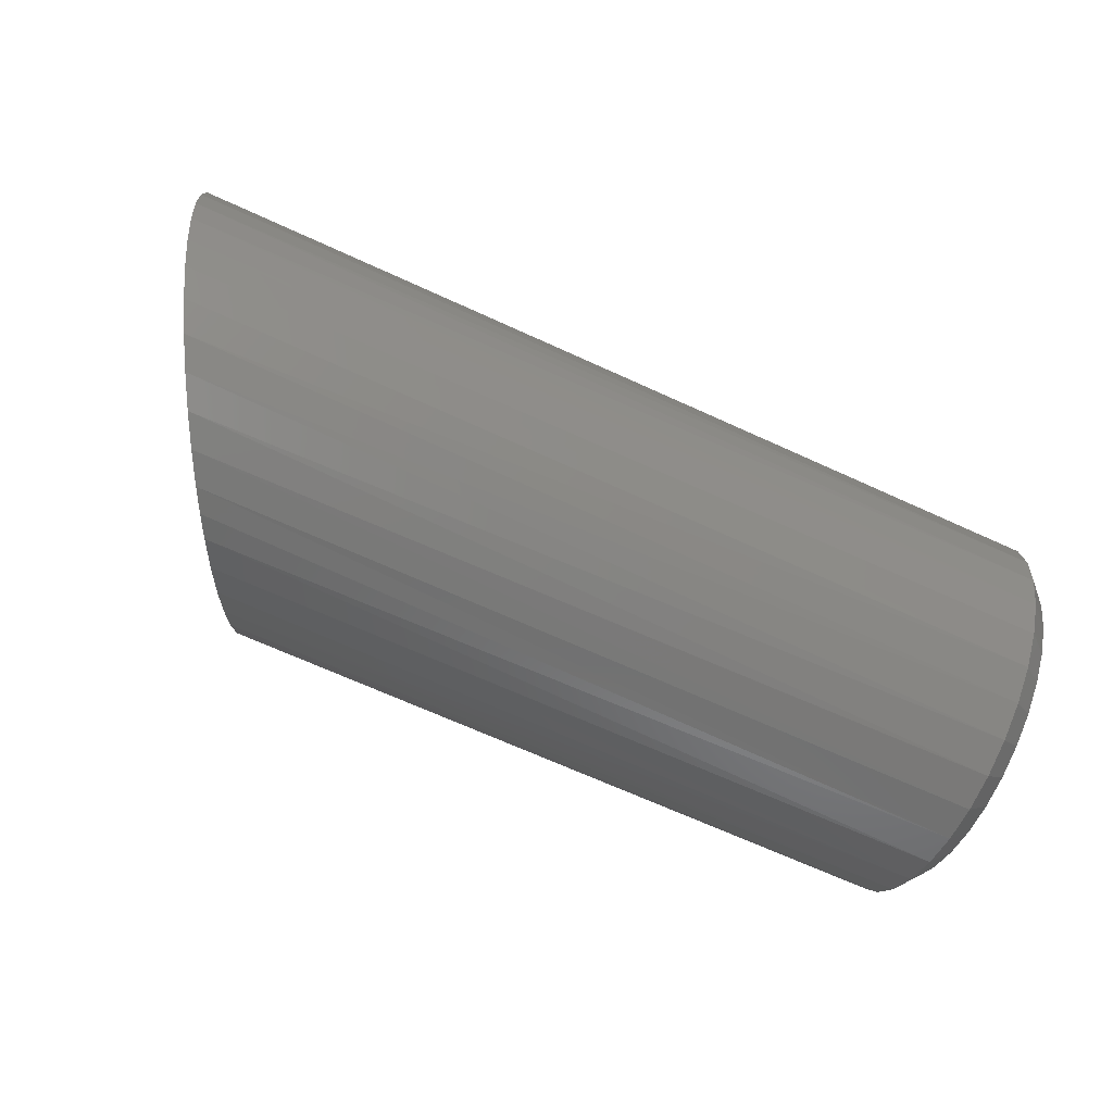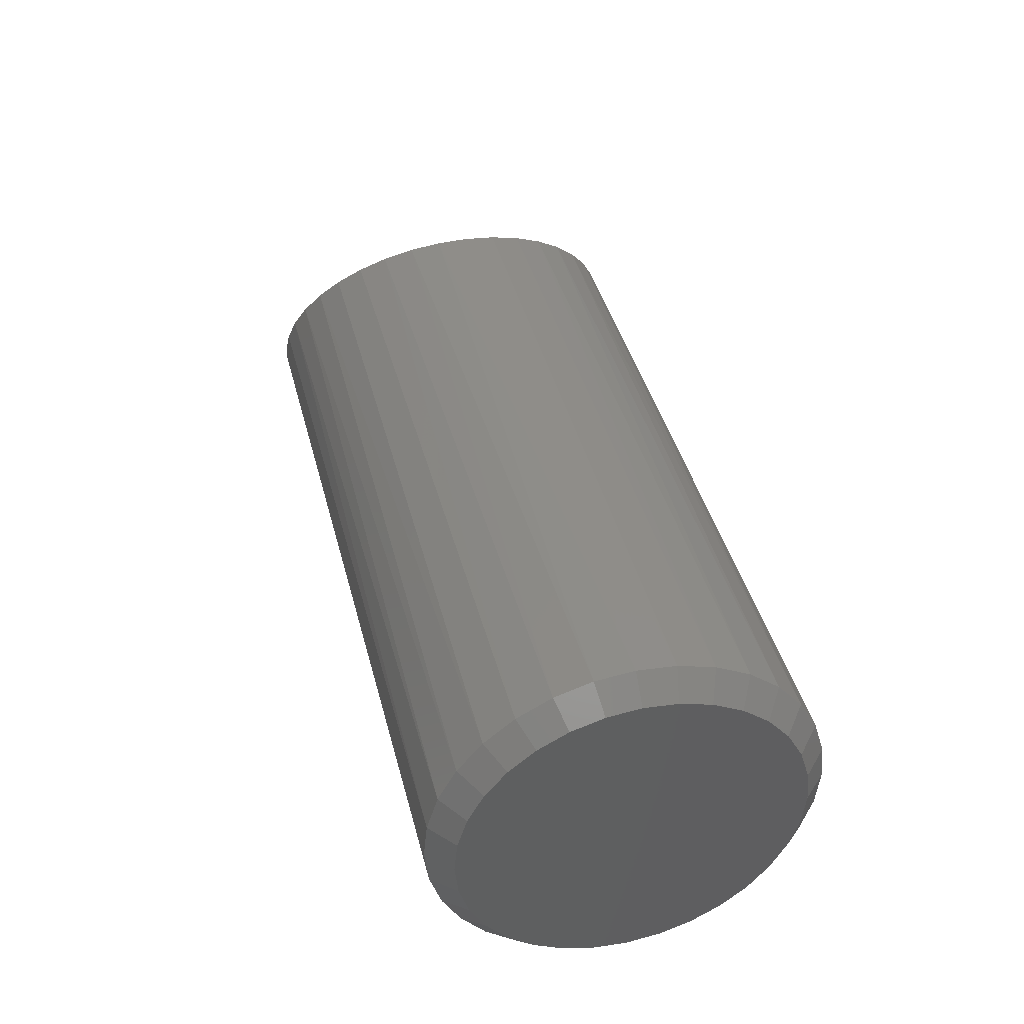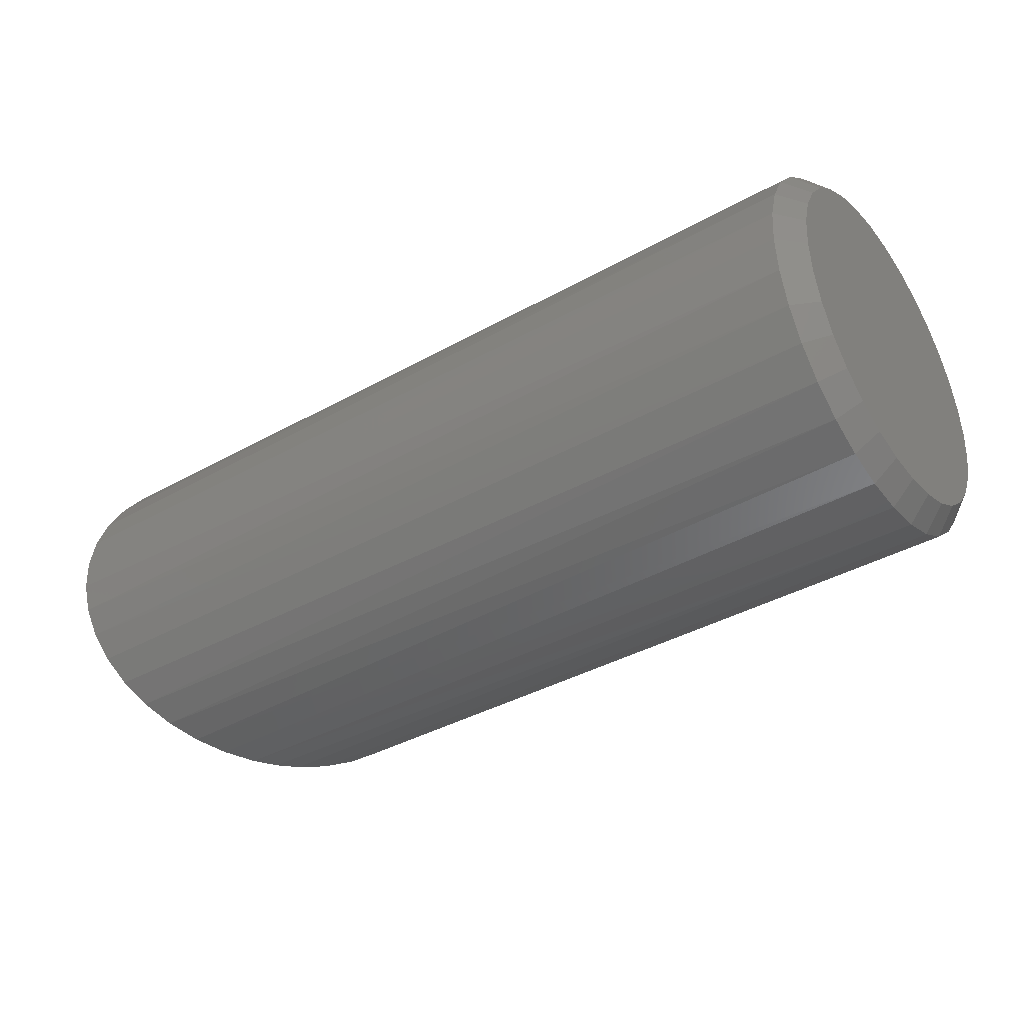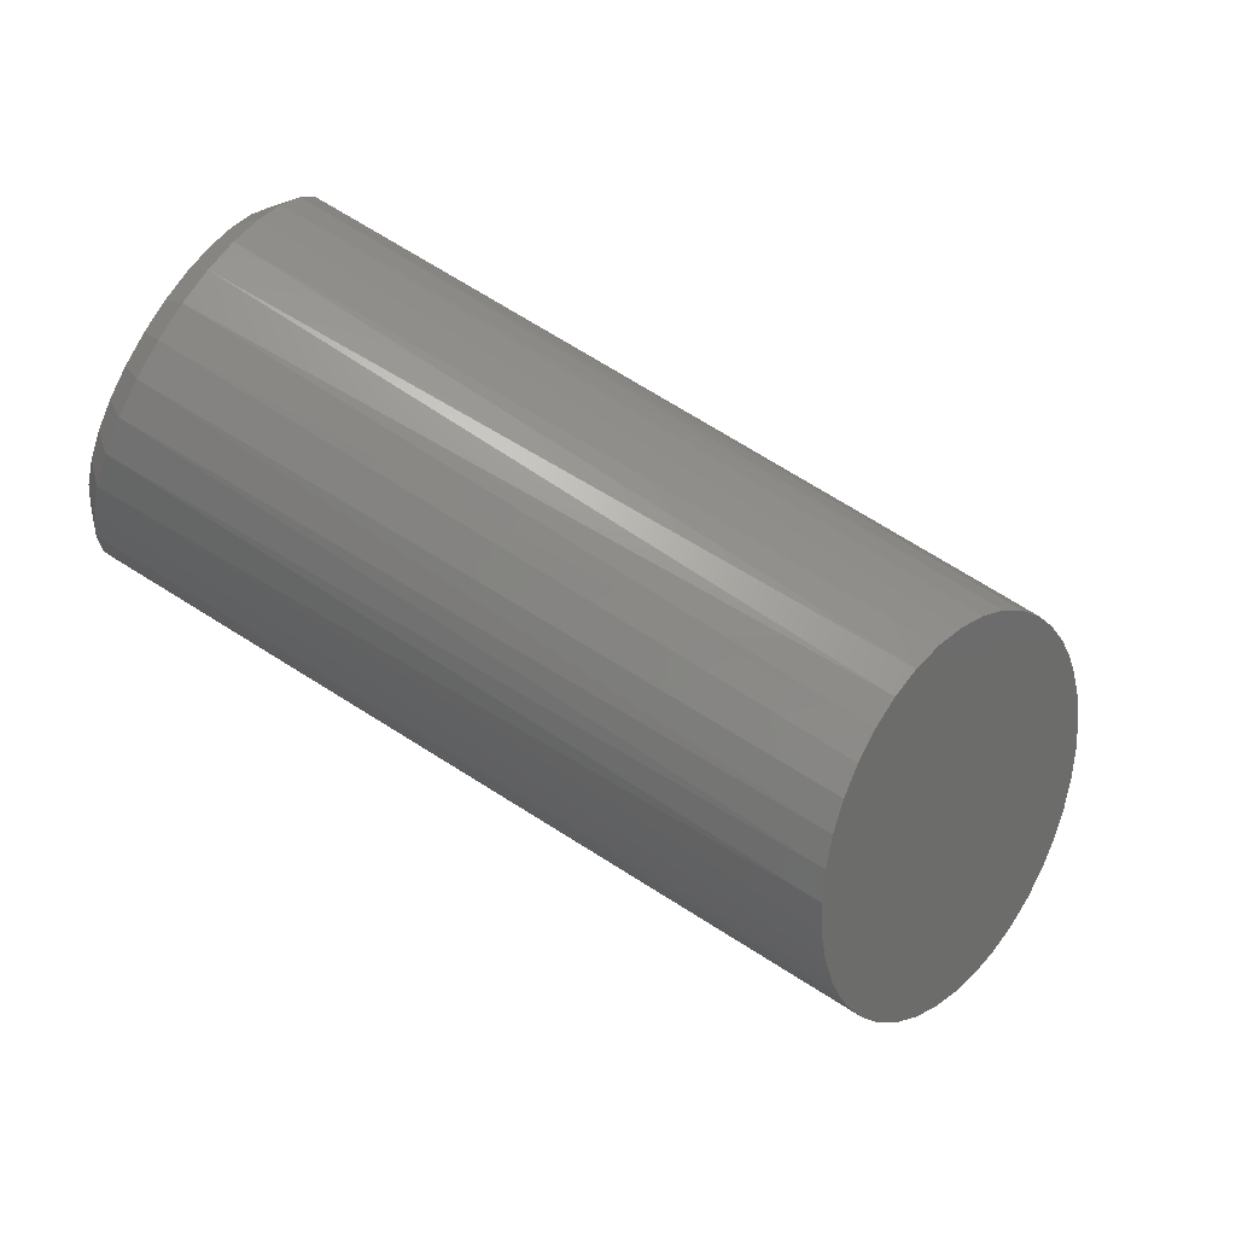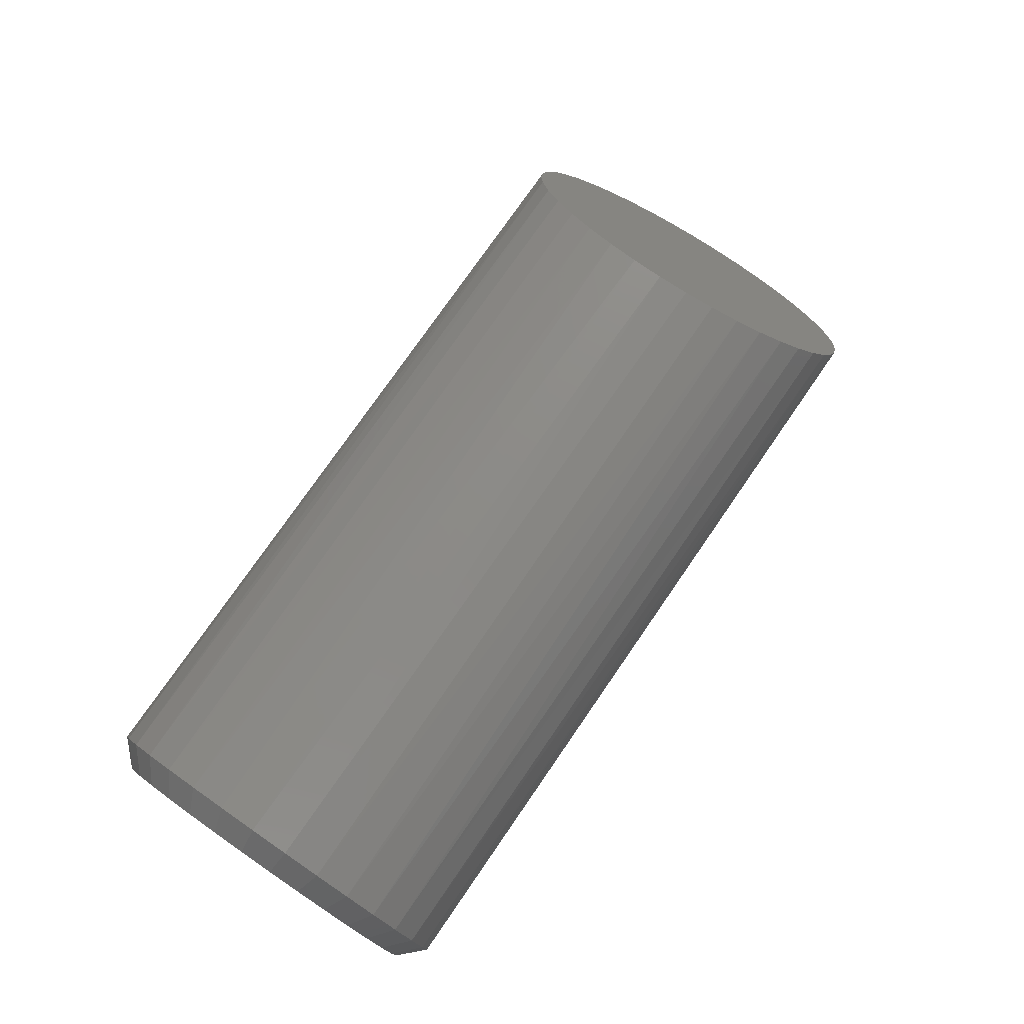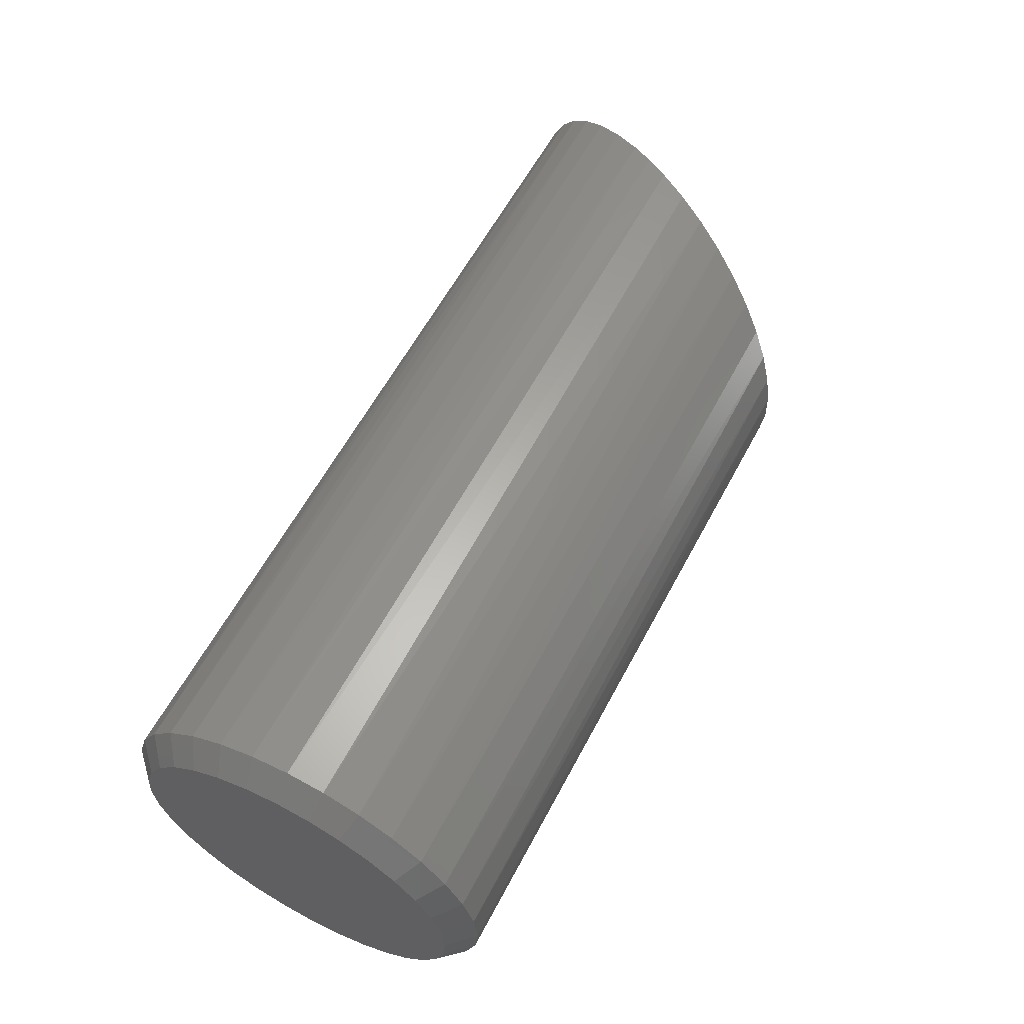
<metadata>
{"format":"stl","ext":"stl","renderer":"f3d","projection":"perspective","resolution":1024,"background":"white","views":[{"elev":-67.3,"azim":155.3,"up":"+Y"},{"elev":41.7,"azim":-104.2,"up":"+Z"},{"elev":-38.1,"azim":-144.5,"up":"+Y"},{"elev":76.0,"azim":31.6,"up":"+Z"},{"elev":76.5,"azim":-55.4,"up":"+Z"},{"elev":60.0,"azim":-62.1,"up":"+Y"}]}
</metadata>
<code>
# stl→obj: 104 verts, 204 faces
v -0.2013 0.2759 0.004523
v -0.1844 0.272 -0.02696
v -0.1928 0.2749 -0.01131
v -0.2123 0.2743 0.02503
v -0.2231 0.2694 0.04513
v -0.174 0.2656 -0.04631
v -0.2334 0.2613 0.0644
v -0.1642 0.256 -0.06463
v -0.1691 0.03031 -0.05535
v -0.2286 0.02605 0.05535
v -0.1795 0.02221 -0.03608
v -0.2182 0.01958 0.03601
v -0.1903 0.01734 -0.01598
v -0.2098 0.01668 0.02036
v -0.2013 0.01571 0.004523
v -0.1554 0.2439 -0.08095
v -0.2431 0.25 0.08239
v -0.1476 0.2291 -0.09544
v -0.2516 0.2361 0.09818
v -0.1413 0.2123 -0.1073
v -0.2589 0.2195 0.1118
v -0.1363 0.1936 -0.1165
v -0.2645 0.2011 0.1223
v -0.1331 0.1736 -0.1226
v -0.2685 0.1809 0.1298
v -0.1315 0.1528 -0.1254
v -0.2707 0.1601 0.1338
v -0.1319 0.1315 -0.1248
v -0.271 0.1388 0.1344
v -0.134 0.1107 -0.1208
v -0.2695 0.118 0.1316
v -0.1381 0.09053 -0.1132
v -0.2662 0.09801 0.1255
v -0.1437 0.07216 -0.1027
v -0.2613 0.07928 0.1163
v -0.151 0.05551 -0.08913
v -0.2549 0.06254 0.1045
v -0.1595 0.04158 -0.07334
v -0.2472 0.04773 0.09
v -0.2384 0.03561 0.07368
v -0.7344 0.02561 0.05431
v -0.7344 0.01821 0.0299
v -0.7344 0.03763 0.0768
v -0.7344 0.05381 0.09652
v -0.7344 0.07353 0.1127
v -0.7344 0.09602 0.1247
v -0.7344 0.1204 0.1321
v -0.7344 0.1458 0.1346
v -0.7344 0.1712 0.1321
v -0.7344 0.1956 0.1247
v -0.7344 0.2181 0.1127
v -0.7344 0.2378 0.09652
v -0.7344 0.254 0.0768
v -0.7344 0.266 0.05431
v -0.7344 0.2734 0.0299
v -0.7344 0.01571 0.004523
v -0.7344 0.2759 0.004523
v -0.7344 0.266 -0.04526
v -0.7344 0.2734 -0.02086
v -0.7344 0.254 -0.06776
v -0.7344 0.2378 -0.08747
v -0.7344 0.2181 -0.1037
v -0.7344 0.1956 -0.1157
v -0.7344 0.1712 -0.1231
v -0.7344 0.1458 -0.1256
v -0.7344 0.1204 -0.1231
v -0.7344 0.09602 -0.1157
v -0.7344 0.07353 -0.1037
v -0.7344 0.05381 -0.08747
v -0.7344 0.03763 -0.06776
v -0.7344 0.02561 -0.04526
v -0.7344 0.01821 -0.02086
v -0.75 0.1458 0.119
v -0.75 0.1681 0.1168
v -0.75 0.1235 0.1168
v -0.75 0.102 0.1103
v -0.75 0.1896 0.1103
v -0.75 0.08221 0.0997
v -0.75 0.2094 0.0997
v -0.75 0.1896 -0.1012
v -0.75 0.102 -0.1012
v -0.75 0.2094 -0.09066
v -0.75 0.1235 -0.1078
v -0.75 0.1681 -0.1078
v -0.75 0.1458 -0.11
v -0.75 0.08221 -0.09066
v -0.75 0.06486 -0.07642
v -0.75 0.2268 -0.07642
v -0.75 0.05062 -0.05908
v -0.75 0.241 -0.05908
v -0.75 0.04005 -0.03928
v -0.75 0.2516 -0.03928
v -0.75 0.03353 -0.01781
v -0.75 0.2581 -0.01781
v -0.75 0.03133 0.004523
v -0.75 0.2603 0.004523
v -0.75 0.03353 0.02686
v -0.75 0.2581 0.02686
v -0.75 0.04005 0.04833
v -0.75 0.2516 0.04833
v -0.75 0.05062 0.06812
v -0.75 0.241 0.06812
v -0.75 0.06486 0.08547
v -0.75 0.2268 0.08547
f 1 2 3
f 1 4 2
f 2 4 5
f 2 5 6
f 5 7 6
f 6 7 8
f 9 10 11
f 11 10 12
f 11 12 13
f 13 12 14
f 15 13 14
f 8 7 16
f 16 7 17
f 16 17 18
f 18 17 19
f 18 19 20
f 20 19 21
f 20 21 22
f 22 21 23
f 22 23 24
f 24 23 25
f 24 25 26
f 26 25 27
f 26 27 28
f 28 27 29
f 28 29 30
f 30 29 31
f 30 31 32
f 32 31 33
f 32 33 34
f 34 33 35
f 34 35 36
f 36 35 37
f 36 37 38
f 38 37 39
f 38 39 9
f 9 39 40
f 9 40 10
f 41 42 12
f 12 10 41
f 43 39 44
f 44 39 37
f 44 37 45
f 37 35 45
f 46 45 35
f 35 33 46
f 47 29 48
f 48 29 27
f 48 27 49
f 25 49 27
f 50 49 25
f 25 23 50
f 51 50 23
f 23 21 51
f 52 17 53
f 53 17 7
f 53 7 54
f 7 5 54
f 55 54 5
f 56 15 42
f 42 15 14
f 42 14 12
f 41 10 43
f 43 10 40
f 43 40 39
f 46 33 47
f 47 33 31
f 47 31 29
f 51 21 52
f 52 21 19
f 52 19 17
f 1 57 4
f 4 57 55
f 4 55 5
f 58 59 2
f 2 6 58
f 60 16 61
f 61 16 18
f 61 18 62
f 18 20 62
f 63 62 20
f 20 22 63
f 64 26 65
f 65 26 28
f 65 28 66
f 30 66 28
f 67 66 30
f 30 32 67
f 68 67 32
f 32 34 68
f 69 38 70
f 70 38 9
f 70 9 71
f 9 11 71
f 72 71 11
f 57 1 59
f 59 1 3
f 59 3 2
f 58 6 60
f 60 6 8
f 60 8 16
f 63 22 64
f 64 22 24
f 64 24 26
f 68 34 69
f 69 34 36
f 69 36 38
f 15 56 13
f 13 56 72
f 13 72 11
f 73 74 75
f 76 75 74
f 77 76 74
f 78 76 77
f 79 78 77
f 80 81 82
f 83 81 80
f 84 83 80
f 85 83 84
f 81 86 82
f 82 86 87
f 82 87 88
f 88 87 89
f 88 89 90
f 90 89 91
f 90 91 92
f 92 91 93
f 92 93 94
f 94 93 95
f 94 95 96
f 96 95 97
f 96 97 98
f 98 97 99
f 98 99 100
f 100 99 101
f 100 101 102
f 102 101 103
f 102 103 104
f 104 103 78
f 104 78 79
f 48 74 73
f 73 47 48
f 79 51 104
f 104 51 52
f 104 52 102
f 102 52 53
f 102 53 100
f 100 53 54
f 100 54 98
f 98 54 55
f 98 55 96
f 96 55 57
f 45 78 44
f 44 78 103
f 44 103 43
f 43 103 101
f 43 101 41
f 41 101 99
f 41 99 42
f 42 99 97
f 42 97 56
f 56 97 95
f 51 79 50
f 50 79 77
f 50 77 49
f 49 77 74
f 49 74 48
f 78 45 76
f 76 45 46
f 76 46 75
f 75 46 47
f 75 47 73
f 65 83 85
f 85 64 65
f 86 68 87
f 87 68 69
f 87 69 89
f 89 69 70
f 89 70 91
f 91 70 71
f 91 71 93
f 93 71 72
f 93 72 95
f 95 72 56
f 62 82 61
f 61 82 88
f 61 88 60
f 60 88 90
f 60 90 58
f 58 90 92
f 58 92 59
f 59 92 94
f 59 94 57
f 57 94 96
f 68 86 67
f 67 86 81
f 67 81 66
f 66 81 83
f 66 83 65
f 82 62 80
f 80 62 63
f 80 63 84
f 84 63 64
f 84 64 85

</code>
